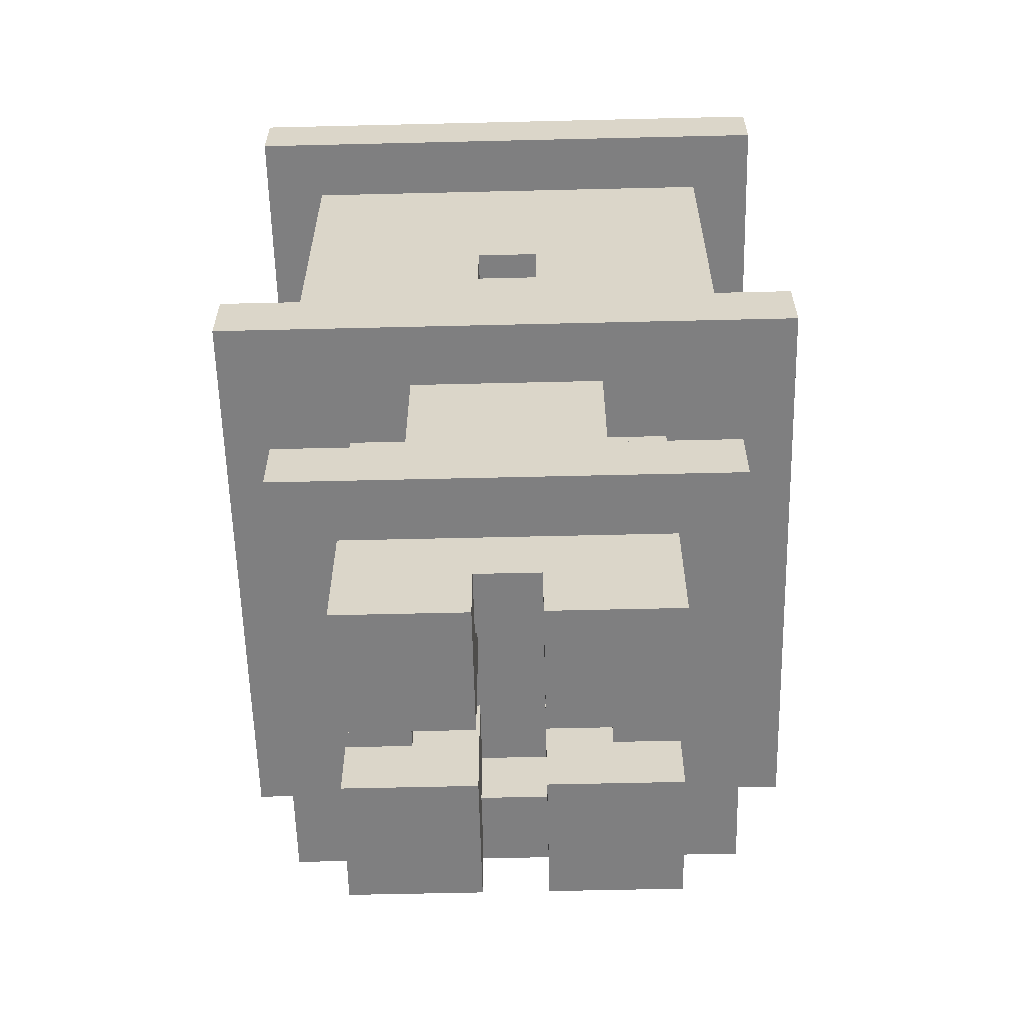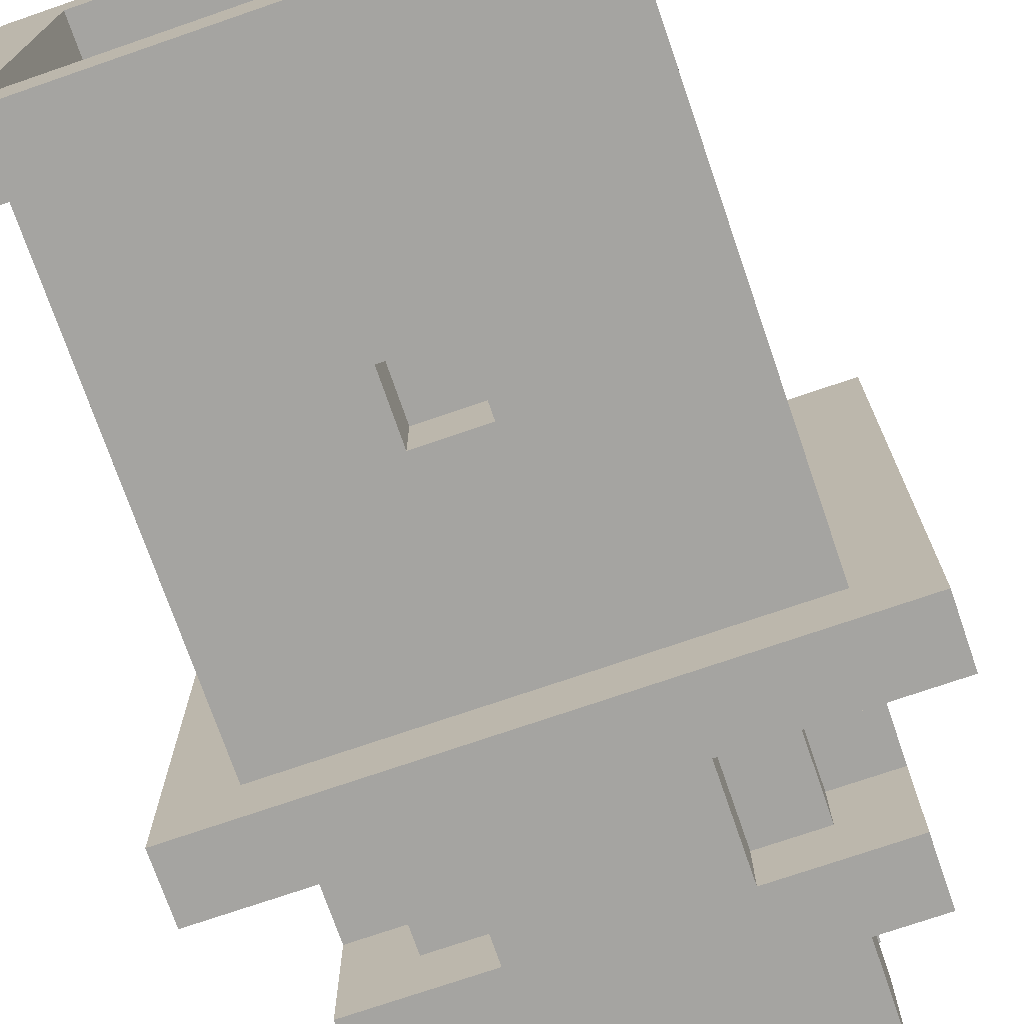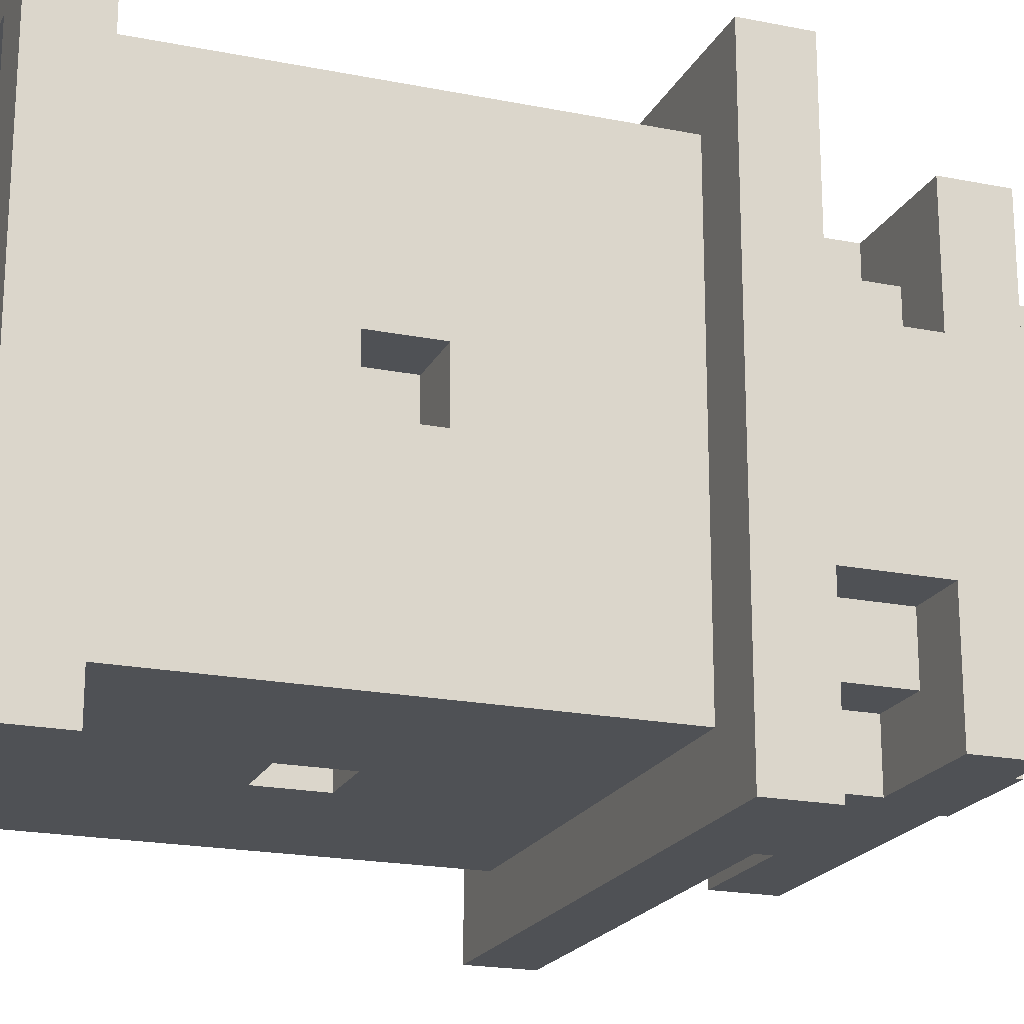
<metadata>
{"format":"obj","ext":"obj","renderer":"f3d","projection":"perspective","resolution":1024,"background":"white","views":[{"elev":-59.7,"azim":-178.6,"up":"+Z"},{"elev":-73.3,"azim":19.0,"up":"+Y"},{"elev":-20.0,"azim":69.7,"up":"+Y"}]}
</metadata>
<code>
o
v 0 2 0
v 0 2 -0.1
v 0 2 -0.8
v 0 2 -0.9
v 0 2.9 0
v 0 2.9 -0.1
v 0 2.9 -0.8
v 0 2.9 -0.9
v 0.1 2.1 -0.1
v 0.1 2.1 -0.8
v 0.1 2.1 -1.1
v 0.1 2.1 -1.2
v 0.1 2.3 -0.9
v 0.1 2.3 -1.1
v 0.1 2.4 -0.4
v 0.1 2.4 -0.5
v 0.1 2.5 -0.4
v 0.1 2.5 -0.5
v 0.1 2.6 -0.9
v 0.1 2.6 -1.1
v 0.1 2.8 -0.1
v 0.1 2.8 -0.8
v 0.1 2.8 -1.1
v 0.1 2.8 -1.2
v 0.2 2.2 -0.9
v 0.2 2.2 -1.1
v 0.2 2.2 -1.2
v 0.2 2.2 -1.3
v 0.2 2.2 -1.4
v 0.2 2.3 -0.9
v 0.2 2.3 -1.1
v 0.2 2.4 -0.4
v 0.2 2.4 -0.5
v 0.2 2.4 -1.3
v 0.2 2.4 -1.4
v 0.2 2.5 -0.4
v 0.2 2.5 -0.5
v 0.2 2.5 -1.3
v 0.2 2.5 -1.4
v 0.2 2.6 -0.9
v 0.2 2.6 -1.1
v 0.2 2.7 -0.9
v 0.2 2.7 -1.1
v 0.2 2.7 -1.2
v 0.2 2.7 -1.3
v 0.2 2.7 -1.4
v 0.3 2.1 -0.9
v 0.3 2.1 -1.1
v 0.3 2.2 -0.9
v 0.3 2.2 -1.1
v 0.3 2.7 -0.9
v 0.3 2.7 -1.1
v 0.3 2.8 -0.9
v 0.3 2.8 -1.1
v 0.5 2.1 -0.4
v 0.5 2.1 -0.5
v 0.5 2.2 -0.4
v 0.5 2.2 -0.5
v 0.5 2.2 -1.3
v 0.5 2.2 -1.4
v 0.5 2.3 -1.2
v 0.5 2.3 -1.3
v 0.5 2.4 -0.1
v 0.5 2.4 -0.2
v 0.5 2.4 -1.2
v 0.5 2.4 -1.3
v 0.5 2.4 -1.4
v 0.5 2.5 -0.1
v 0.5 2.5 -0.2
v 0.5 2.5 -1.2
v 0.5 2.5 -1.3
v 0.5 2.5 -1.4
v 0.5 2.6 -1.2
v 0.5 2.6 -1.3
v 0.5 2.7 -0.4
v 0.5 2.7 -0.5
v 0.5 2.7 -1.3
v 0.5 2.7 -1.4
v 0.5 2.8 -0.4
v 0.5 2.8 -0.5
v 0.6 2.4 -1.2
v 0.6 2.4 -1.3
v 0.6 2.5 -1.2
v 0.6 2.5 -1.3
v 0.8 2.1 0
v 0.8 2.1 -0.1
v 0.8 2.8 0
v 0.8 2.8 -0.1
v 0.1 2.1 0
v 0.1 2.1 -0.1
v 0.1 2.8 0
v 0.1 2.8 -0.1
v 0.3 2.4 -1.2
v 0.3 2.4 -1.3
v 0.3 2.5 -1.2
v 0.3 2.5 -1.3
v 0.4 2.1 -0.4
v 0.4 2.1 -0.5
v 0.4 2.2 -0.4
v 0.4 2.2 -0.5
v 0.4 2.2 -1.3
v 0.4 2.2 -1.4
v 0.4 2.3 -1.2
v 0.4 2.3 -1.3
v 0.4 2.4 -0.1
v 0.4 2.4 -0.2
v 0.4 2.4 -1.2
v 0.4 2.4 -1.3
v 0.4 2.4 -1.4
v 0.4 2.5 -0.1
v 0.4 2.5 -0.2
v 0.4 2.5 -1.2
v 0.4 2.5 -1.3
v 0.4 2.5 -1.4
v 0.4 2.6 -1.2
v 0.4 2.6 -1.3
v 0.4 2.7 -0.4
v 0.4 2.7 -0.5
v 0.4 2.7 -1.3
v 0.4 2.7 -1.4
v 0.4 2.8 -0.4
v 0.4 2.8 -0.5
v 0.6 2.1 -0.9
v 0.6 2.1 -1.1
v 0.6 2.2 -0.9
v 0.6 2.2 -1.1
v 0.6 2.7 -0.9
v 0.6 2.7 -1.1
v 0.6 2.8 -0.9
v 0.6 2.8 -1.1
v 0.7 2.2 -0.9
v 0.7 2.2 -1.1
v 0.7 2.2 -1.2
v 0.7 2.2 -1.3
v 0.7 2.2 -1.4
v 0.7 2.3 -0.9
v 0.7 2.3 -1.1
v 0.7 2.4 -0.4
v 0.7 2.4 -0.5
v 0.7 2.4 -1.3
v 0.7 2.4 -1.4
v 0.7 2.5 -0.4
v 0.7 2.5 -0.5
v 0.7 2.5 -1.3
v 0.7 2.5 -1.4
v 0.7 2.6 -0.9
v 0.7 2.6 -1.1
v 0.7 2.7 -0.9
v 0.7 2.7 -1.1
v 0.7 2.7 -1.2
v 0.7 2.7 -1.3
v 0.7 2.7 -1.4
v 0.8 2.1 -0.1
v 0.8 2.1 -0.8
v 0.8 2.1 -1.1
v 0.8 2.1 -1.2
v 0.8 2.3 -0.9
v 0.8 2.3 -1.1
v 0.8 2.4 -0.4
v 0.8 2.4 -0.5
v 0.8 2.5 -0.4
v 0.8 2.5 -0.5
v 0.8 2.6 -0.9
v 0.8 2.6 -1.1
v 0.8 2.8 -0.1
v 0.8 2.8 -0.8
v 0.8 2.8 -1.1
v 0.8 2.8 -1.2
v 0.9 2 0
v 0.9 2 -0.1
v 0.9 2 -0.8
v 0.9 2 -0.9
v 0.9 2.9 0
v 0.9 2.9 -0.1
v 0.9 2.9 -0.8
v 0.9 2.9 -0.9
v 0 2 0
v 0 2.9 0
v 0.1 2.1 0
v 0.1 2.8 0
v 0.8 2.1 0
v 0.8 2.8 0
v 0.9 2 0
v 0.9 2.9 0
v 0.1 2.1 -0.1
v 0.1 2.8 -0.1
v 0.4 2.4 -0.1
v 0.4 2.5 -0.1
v 0.5 2.4 -0.1
v 0.5 2.5 -0.1
v 0.8 2.1 -0.1
v 0.8 2.8 -0.1
v 0.4 2.4 -0.2
v 0.4 2.5 -0.2
v 0.5 2.4 -0.2
v 0.5 2.5 -0.2
v 0.1 2.4 -0.5
v 0.1 2.5 -0.5
v 0.2 2.4 -0.5
v 0.2 2.5 -0.5
v 0.4 2.1 -0.5
v 0.4 2.2 -0.5
v 0.4 2.7 -0.5
v 0.4 2.8 -0.5
v 0.5 2.1 -0.5
v 0.5 2.2 -0.5
v 0.5 2.7 -0.5
v 0.5 2.8 -0.5
v 0.7 2.4 -0.5
v 0.7 2.5 -0.5
v 0.8 2.4 -0.5
v 0.8 2.5 -0.5
v 0 2 -0.8
v 0 2.9 -0.8
v 0.1 2.1 -0.8
v 0.1 2.8 -0.8
v 0.8 2.1 -0.8
v 0.8 2.8 -0.8
v 0.9 2 -0.8
v 0.9 2.9 -0.8
v 0.1 2.1 -1.1
v 0.1 2.3 -1.1
v 0.1 2.6 -1.1
v 0.1 2.8 -1.1
v 0.2 2.2 -1.1
v 0.2 2.3 -1.1
v 0.2 2.6 -1.1
v 0.2 2.7 -1.1
v 0.3 2.1 -1.1
v 0.3 2.2 -1.1
v 0.3 2.7 -1.1
v 0.3 2.8 -1.1
v 0.6 2.1 -1.1
v 0.6 2.2 -1.1
v 0.6 2.7 -1.1
v 0.6 2.8 -1.1
v 0.7 2.2 -1.1
v 0.7 2.3 -1.1
v 0.7 2.6 -1.1
v 0.7 2.7 -1.1
v 0.8 2.1 -1.1
v 0.8 2.3 -1.1
v 0.8 2.6 -1.1
v 0.8 2.8 -1.1
v 0 2 -0.1
v 0 2.9 -0.1
v 0.1 2.1 -0.1
v 0.1 2.8 -0.1
v 0.8 2.1 -0.1
v 0.8 2.8 -0.1
v 0.9 2 -0.1
v 0.9 2.9 -0.1
v 0.1 2.4 -0.4
v 0.1 2.5 -0.4
v 0.2 2.4 -0.4
v 0.2 2.5 -0.4
v 0.4 2.1 -0.4
v 0.4 2.2 -0.4
v 0.4 2.7 -0.4
v 0.4 2.8 -0.4
v 0.5 2.1 -0.4
v 0.5 2.2 -0.4
v 0.5 2.7 -0.4
v 0.5 2.8 -0.4
v 0.7 2.4 -0.4
v 0.7 2.5 -0.4
v 0.8 2.4 -0.4
v 0.8 2.5 -0.4
v 0 2 -0.9
v 0 2.9 -0.9
v 0.1 2.1 -0.9
v 0.1 2.3 -0.9
v 0.1 2.6 -0.9
v 0.1 2.8 -0.9
v 0.2 2.2 -0.9
v 0.2 2.3 -0.9
v 0.2 2.6 -0.9
v 0.2 2.7 -0.9
v 0.3 2.1 -0.9
v 0.3 2.2 -0.9
v 0.3 2.7 -0.9
v 0.3 2.8 -0.9
v 0.6 2.1 -0.9
v 0.6 2.2 -0.9
v 0.6 2.7 -0.9
v 0.6 2.8 -0.9
v 0.7 2.2 -0.9
v 0.7 2.3 -0.9
v 0.7 2.6 -0.9
v 0.7 2.7 -0.9
v 0.8 2.1 -0.9
v 0.8 2.3 -0.9
v 0.8 2.6 -0.9
v 0.8 2.8 -0.9
v 0.9 2 -0.9
v 0.9 2.9 -0.9
v 0.1 2.1 -1.2
v 0.1 2.8 -1.2
v 0.2 2.2 -1.2
v 0.2 2.7 -1.2
v 0.3 2.4 -1.2
v 0.3 2.5 -1.2
v 0.4 2.3 -1.2
v 0.4 2.4 -1.2
v 0.4 2.5 -1.2
v 0.4 2.6 -1.2
v 0.5 2.3 -1.2
v 0.5 2.4 -1.2
v 0.5 2.5 -1.2
v 0.5 2.6 -1.2
v 0.6 2.4 -1.2
v 0.6 2.5 -1.2
v 0.7 2.2 -1.2
v 0.7 2.7 -1.2
v 0.8 2.1 -1.2
v 0.8 2.8 -1.2
v 0.2 2.4 -1.3
v 0.2 2.5 -1.3
v 0.3 2.4 -1.3
v 0.3 2.5 -1.3
v 0.4 2.2 -1.3
v 0.4 2.3 -1.3
v 0.4 2.6 -1.3
v 0.4 2.7 -1.3
v 0.5 2.2 -1.3
v 0.5 2.3 -1.3
v 0.5 2.6 -1.3
v 0.5 2.7 -1.3
v 0.6 2.4 -1.3
v 0.6 2.5 -1.3
v 0.7 2.4 -1.3
v 0.7 2.5 -1.3
v 0.2 2.2 -1.4
v 0.2 2.4 -1.4
v 0.2 2.5 -1.4
v 0.2 2.7 -1.4
v 0.4 2.2 -1.4
v 0.4 2.4 -1.4
v 0.4 2.5 -1.4
v 0.4 2.7 -1.4
v 0.5 2.2 -1.4
v 0.5 2.4 -1.4
v 0.5 2.5 -1.4
v 0.5 2.7 -1.4
v 0.7 2.2 -1.4
v 0.7 2.4 -1.4
v 0.7 2.5 -1.4
v 0.7 2.7 -1.4
v 0 2 0
v 0.9 2 0
v 0 2 -0.1
v 0.9 2 -0.1
v 0 2 -0.8
v 0.9 2 -0.8
v 0 2 -0.9
v 0.9 2 -0.9
v 0.1 2.1 -0.1
v 0.8 2.1 -0.1
v 0.4 2.1 -0.4
v 0.5 2.1 -0.4
v 0.4 2.1 -0.5
v 0.5 2.1 -0.5
v 0.1 2.1 -0.8
v 0.8 2.1 -0.8
v 0.3 2.1 -0.9
v 0.6 2.1 -0.9
v 0.1 2.1 -1.1
v 0.3 2.1 -1.1
v 0.6 2.1 -1.1
v 0.8 2.1 -1.1
v 0.1 2.1 -1.2
v 0.8 2.1 -1.2
v 0.4 2.2 -0.4
v 0.5 2.2 -0.4
v 0.4 2.2 -0.5
v 0.5 2.2 -0.5
v 0.2 2.2 -0.9
v 0.3 2.2 -0.9
v 0.6 2.2 -0.9
v 0.7 2.2 -0.9
v 0.2 2.2 -1.1
v 0.3 2.2 -1.1
v 0.6 2.2 -1.1
v 0.7 2.2 -1.1
v 0.2 2.2 -1.2
v 0.7 2.2 -1.2
v 0.2 2.2 -1.3
v 0.4 2.2 -1.3
v 0.5 2.2 -1.3
v 0.7 2.2 -1.3
v 0.2 2.2 -1.4
v 0.4 2.2 -1.4
v 0.5 2.2 -1.4
v 0.7 2.2 -1.4
v 0.1 2.3 -0.9
v 0.2 2.3 -0.9
v 0.7 2.3 -0.9
v 0.8 2.3 -0.9
v 0.1 2.3 -1.1
v 0.2 2.3 -1.1
v 0.7 2.3 -1.1
v 0.8 2.3 -1.1
v 0.4 2.5 -0.1
v 0.5 2.5 -0.1
v 0.4 2.5 -0.2
v 0.5 2.5 -0.2
v 0.1 2.5 -0.4
v 0.2 2.5 -0.4
v 0.7 2.5 -0.4
v 0.8 2.5 -0.4
v 0.1 2.5 -0.5
v 0.2 2.5 -0.5
v 0.7 2.5 -0.5
v 0.8 2.5 -0.5
v 0.3 2.5 -1.2
v 0.4 2.5 -1.2
v 0.5 2.5 -1.2
v 0.6 2.5 -1.2
v 0.2 2.5 -1.3
v 0.3 2.5 -1.3
v 0.4 2.5 -1.3
v 0.5 2.5 -1.3
v 0.6 2.5 -1.3
v 0.7 2.5 -1.3
v 0.2 2.5 -1.4
v 0.4 2.5 -1.4
v 0.5 2.5 -1.4
v 0.7 2.5 -1.4
v 0.4 2.6 -1.2
v 0.5 2.6 -1.2
v 0.4 2.6 -1.3
v 0.5 2.6 -1.3
v 0.1 2.8 0
v 0.8 2.8 0
v 0.1 2.8 -0.1
v 0.8 2.8 -0.1
v 0.1 2.1 0
v 0.8 2.1 0
v 0.1 2.1 -0.1
v 0.8 2.1 -0.1
v 0.4 2.3 -1.2
v 0.5 2.3 -1.2
v 0.4 2.3 -1.3
v 0.5 2.3 -1.3
v 0.4 2.4 -0.1
v 0.5 2.4 -0.1
v 0.4 2.4 -0.2
v 0.5 2.4 -0.2
v 0.1 2.4 -0.4
v 0.2 2.4 -0.4
v 0.7 2.4 -0.4
v 0.8 2.4 -0.4
v 0.1 2.4 -0.5
v 0.2 2.4 -0.5
v 0.7 2.4 -0.5
v 0.8 2.4 -0.5
v 0.3 2.4 -1.2
v 0.4 2.4 -1.2
v 0.5 2.4 -1.2
v 0.6 2.4 -1.2
v 0.2 2.4 -1.3
v 0.3 2.4 -1.3
v 0.4 2.4 -1.3
v 0.5 2.4 -1.3
v 0.6 2.4 -1.3
v 0.7 2.4 -1.3
v 0.2 2.4 -1.4
v 0.4 2.4 -1.4
v 0.5 2.4 -1.4
v 0.7 2.4 -1.4
v 0.1 2.6 -0.9
v 0.2 2.6 -0.9
v 0.7 2.6 -0.9
v 0.8 2.6 -0.9
v 0.1 2.6 -1.1
v 0.2 2.6 -1.1
v 0.7 2.6 -1.1
v 0.8 2.6 -1.1
v 0.4 2.7 -0.4
v 0.5 2.7 -0.4
v 0.4 2.7 -0.5
v 0.5 2.7 -0.5
v 0.2 2.7 -0.9
v 0.3 2.7 -0.9
v 0.6 2.7 -0.9
v 0.7 2.7 -0.9
v 0.2 2.7 -1.1
v 0.3 2.7 -1.1
v 0.6 2.7 -1.1
v 0.7 2.7 -1.1
v 0.2 2.7 -1.2
v 0.7 2.7 -1.2
v 0.2 2.7 -1.3
v 0.4 2.7 -1.3
v 0.5 2.7 -1.3
v 0.7 2.7 -1.3
v 0.2 2.7 -1.4
v 0.4 2.7 -1.4
v 0.5 2.7 -1.4
v 0.7 2.7 -1.4
v 0.1 2.8 -0.1
v 0.8 2.8 -0.1
v 0.4 2.8 -0.4
v 0.5 2.8 -0.4
v 0.4 2.8 -0.5
v 0.5 2.8 -0.5
v 0.1 2.8 -0.8
v 0.8 2.8 -0.8
v 0.3 2.8 -0.9
v 0.6 2.8 -0.9
v 0.1 2.8 -1.1
v 0.3 2.8 -1.1
v 0.6 2.8 -1.1
v 0.8 2.8 -1.1
v 0.1 2.8 -1.2
v 0.8 2.8 -1.2
v 0 2.9 0
v 0.9 2.9 0
v 0 2.9 -0.1
v 0.9 2.9 -0.1
v 0 2.9 -0.8
v 0.9 2.9 -0.8
v 0 2.9 -0.9
v 0.9 2.9 -0.9
f 5 2 1
f 6 2 5
f 7 4 3
f 8 4 7
f 14 12 11
f 15 10 9
f 16 10 15
f 17 15 9
f 18 10 16
f 19 14 13
f 20 12 14
f 20 14 19
f 21 18 17
f 21 17 9
f 22 10 18
f 22 18 21
f 23 12 20
f 24 12 23
f 30 26 25
f 31 26 30
f 34 29 28
f 34 28 27
f 35 29 34
f 36 33 32
f 37 33 36
f 38 34 27
f 42 41 40
f 43 41 42
f 44 38 27
f 45 39 38
f 45 38 44
f 46 39 45
f 49 48 47
f 50 48 49
f 53 52 51
f 54 52 53
f 57 56 55
f 58 56 57
f 62 60 59
f 65 62 61
f 66 60 62
f 66 62 65
f 67 60 66
f 68 64 63
f 69 64 68
f 73 71 70
f 74 72 71
f 74 71 73
f 77 72 74
f 78 72 77
f 79 76 75
f 80 76 79
f 83 82 81
f 84 82 83
f 87 86 85
f 88 86 87
f 89 90 91
f 91 90 92
f 93 94 95
f 95 94 96
f 97 98 99
f 99 98 100
f 101 102 104
f 103 104 107
f 104 102 108
f 107 104 108
f 108 102 109
f 105 106 110
f 110 106 111
f 112 113 115
f 113 114 116
f 115 113 116
f 116 114 119
f 119 114 120
f 117 118 121
f 121 118 122
f 123 124 125
f 125 124 126
f 127 128 129
f 129 128 130
f 131 132 136
f 136 132 137
f 134 135 140
f 133 134 140
f 140 135 141
f 138 139 142
f 142 139 143
f 133 140 144
f 146 147 148
f 148 147 149
f 133 144 150
f 144 145 151
f 150 144 151
f 151 145 152
f 155 156 158
f 153 154 159
f 159 154 160
f 153 159 161
f 160 154 162
f 157 158 163
f 158 156 164
f 163 158 164
f 161 162 165
f 153 161 165
f 162 154 166
f 165 162 166
f 164 156 167
f 167 156 168
f 169 170 173
f 173 170 174
f 171 172 175
f 175 172 176
f 179 178 177
f 180 178 179
f 181 179 177
f 182 178 180
f 183 181 177
f 183 182 181
f 184 178 182
f 184 182 183
f 187 186 185
f 188 186 187
f 189 187 185
f 190 186 188
f 191 189 185
f 191 190 189
f 192 186 190
f 192 190 191
f 195 194 193
f 196 194 195
f 199 198 197
f 200 198 199
f 205 202 201
f 206 202 205
f 207 204 203
f 208 204 207
f 211 210 209
f 212 210 211
f 215 214 213
f 216 214 215
f 217 215 213
f 218 214 216
f 219 217 213
f 219 218 217
f 220 214 218
f 220 218 219
f 225 222 221
f 226 222 225
f 227 224 223
f 228 224 227
f 229 225 221
f 230 225 229
f 231 224 228
f 232 224 231
f 237 234 233
f 240 236 235
f 241 238 237
f 241 237 233
f 242 238 241
f 243 240 239
f 244 236 240
f 244 240 243
f 245 246 247
f 247 246 248
f 245 247 249
f 248 246 250
f 245 249 251
f 249 250 251
f 250 246 252
f 251 250 252
f 253 254 255
f 255 254 256
f 257 258 261
f 261 258 262
f 259 260 263
f 263 260 264
f 265 266 267
f 267 266 268
f 269 270 271
f 271 270 272
f 272 270 273
f 273 270 274
f 271 272 275
f 275 272 276
f 273 274 277
f 277 274 278
f 269 271 279
f 271 275 279
f 279 275 280
f 278 274 281
f 274 270 282
f 281 274 282
f 269 279 283
f 282 270 286
f 283 284 287
f 285 286 290
f 287 288 291
f 269 283 291
f 283 287 291
f 291 288 292
f 289 290 293
f 290 286 294
f 286 270 294
f 293 290 294
f 291 292 295
f 292 293 295
f 293 294 295
f 269 291 295
f 294 270 296
f 295 294 296
f 297 298 299
f 299 298 300
f 301 302 304
f 304 302 305
f 303 304 307
f 305 306 307
f 304 305 307
f 307 306 308
f 308 306 309
f 309 306 310
f 308 309 311
f 311 309 312
f 297 299 313
f 300 298 314
f 297 313 315
f 313 314 315
f 314 298 316
f 315 314 316
f 317 318 319
f 319 318 320
f 321 322 325
f 325 322 326
f 323 324 327
f 327 324 328
f 329 330 331
f 331 330 332
f 333 334 337
f 337 334 338
f 335 336 339
f 339 336 340
f 341 342 345
f 345 342 346
f 343 344 347
f 347 344 348
f 351 350 349
f 352 350 351
f 355 354 353
f 356 354 355
f 359 358 357
f 360 358 359
f 361 359 357
f 362 358 360
f 363 361 357
f 363 362 361
f 364 358 362
f 364 362 363
f 368 366 365
f 369 366 368
f 371 368 367
f 371 370 369
f 371 369 368
f 372 370 371
f 375 374 373
f 376 374 375
f 381 378 377
f 382 378 381
f 383 380 379
f 384 380 383
f 387 386 385
f 388 386 387
f 389 386 388
f 390 386 389
f 391 388 387
f 392 388 391
f 393 390 389
f 394 390 393
f 399 396 395
f 400 396 399
f 401 398 397
f 402 398 401
f 405 404 403
f 406 404 405
f 411 408 407
f 412 408 411
f 413 410 409
f 414 410 413
f 420 416 415
f 421 416 420
f 422 418 417
f 423 418 422
f 425 421 420
f 425 420 419
f 426 421 425
f 427 424 423
f 427 423 422
f 428 424 427
f 431 430 429
f 432 430 431
f 435 434 433
f 436 434 435
f 437 438 439
f 439 438 440
f 441 442 443
f 443 442 444
f 445 446 447
f 447 446 448
f 449 450 453
f 453 450 454
f 451 452 455
f 455 452 456
f 457 458 462
f 462 458 463
f 459 460 464
f 464 460 465
f 462 463 467
f 461 462 467
f 467 463 468
f 465 466 469
f 464 465 469
f 469 466 470
f 471 472 475
f 475 472 476
f 473 474 477
f 477 474 478
f 479 480 481
f 481 480 482
f 483 484 487
f 487 484 488
f 485 486 489
f 489 486 490
f 491 492 493
f 493 492 494
f 494 492 495
f 495 492 496
f 493 494 497
f 497 494 498
f 495 496 499
f 499 496 500
f 501 502 503
f 503 502 504
f 501 503 505
f 504 502 506
f 501 505 507
f 505 506 507
f 506 502 508
f 507 506 508
f 509 510 512
f 512 510 513
f 511 512 515
f 513 514 515
f 512 513 515
f 515 514 516
f 517 518 519
f 519 518 520
f 521 522 523
f 523 522 524

</code>
